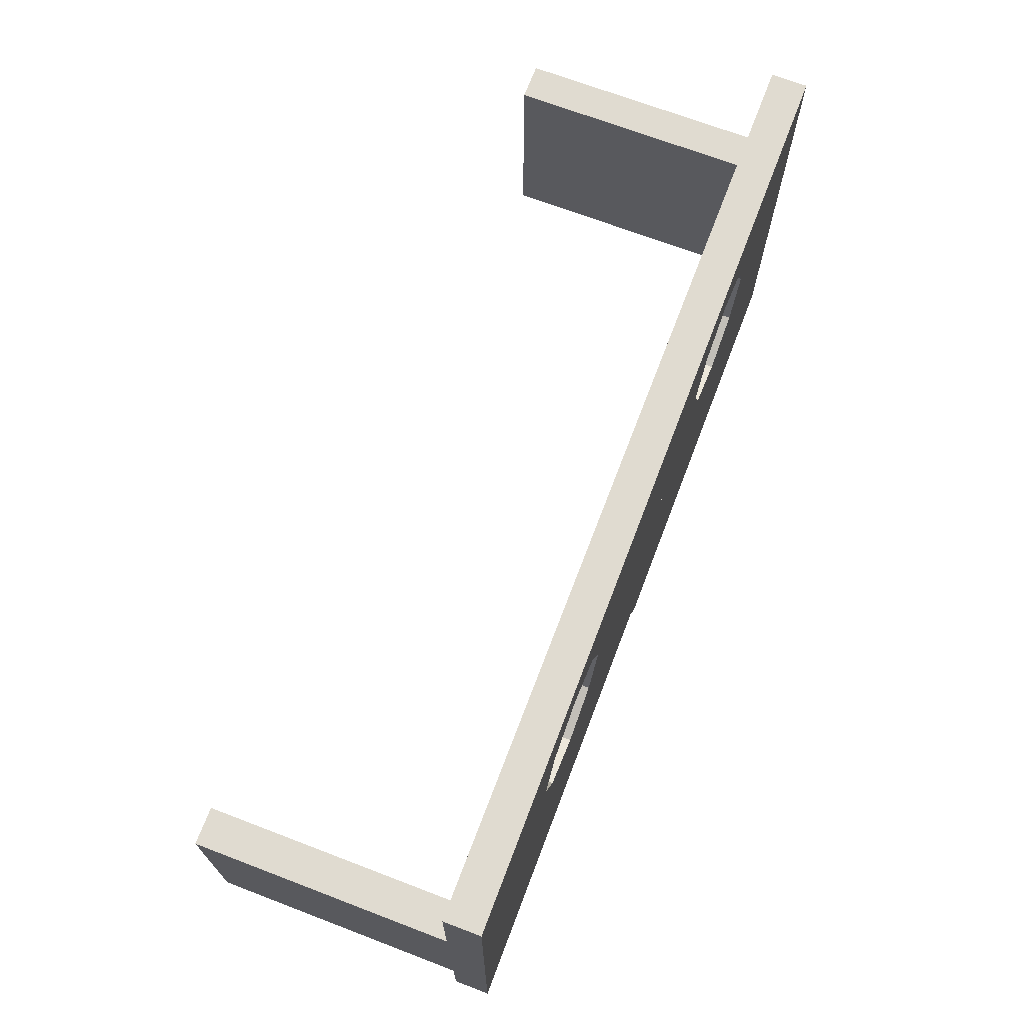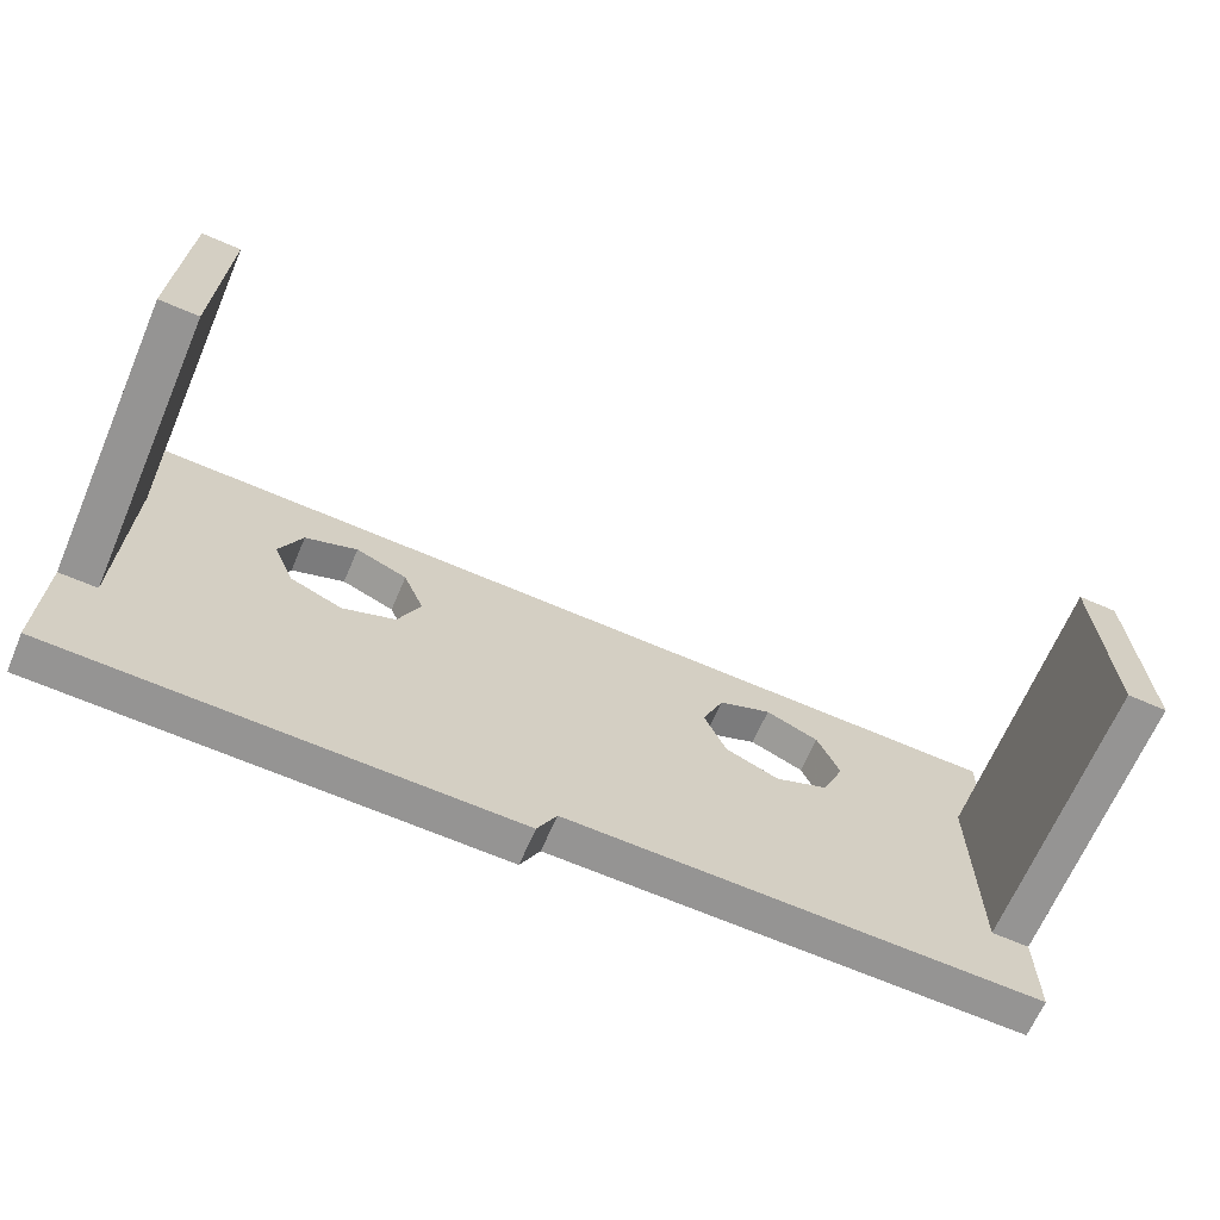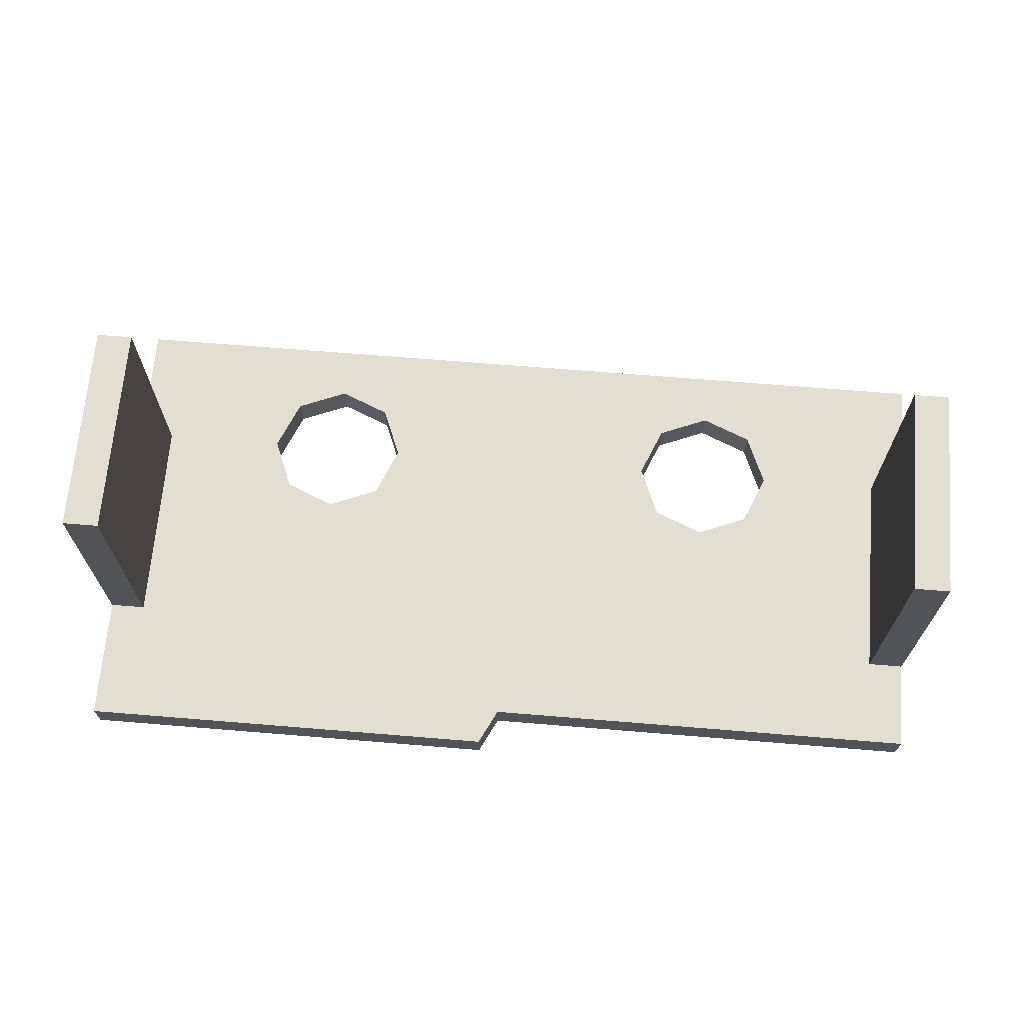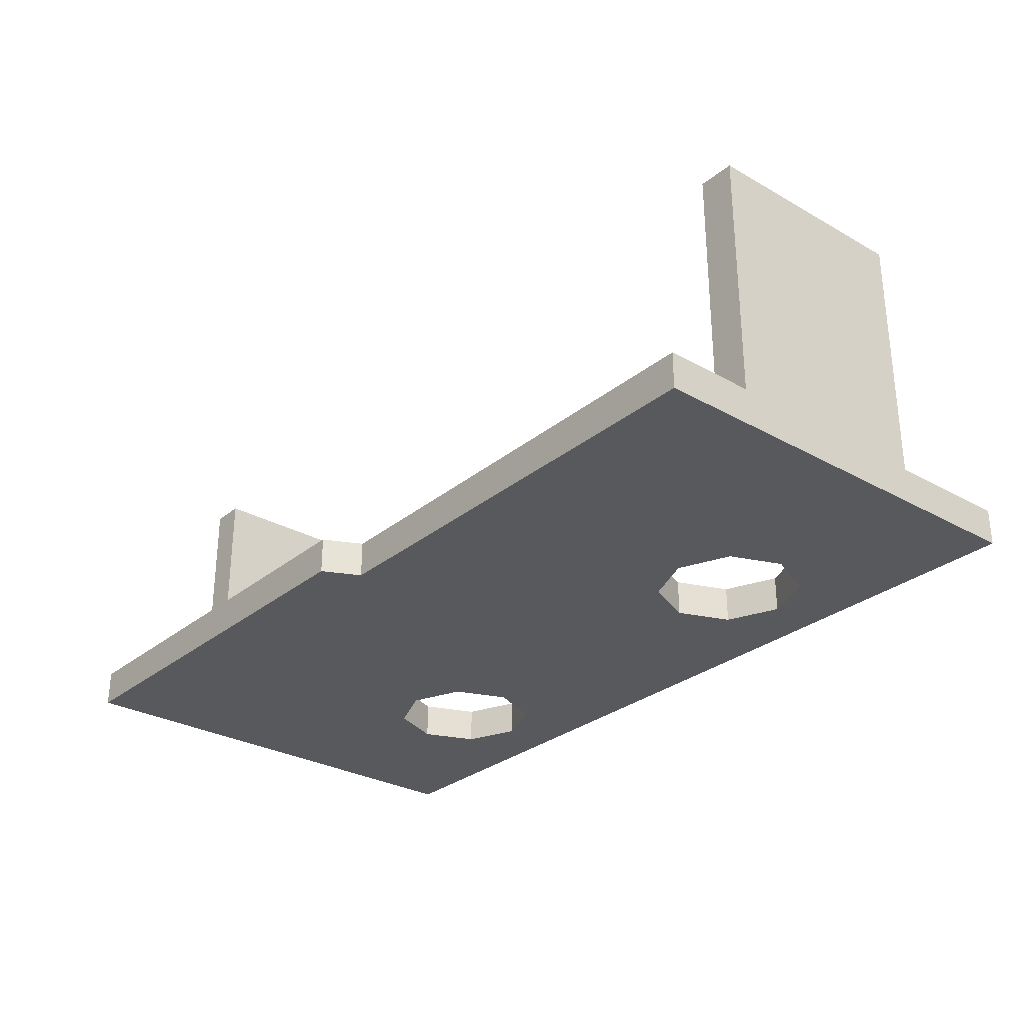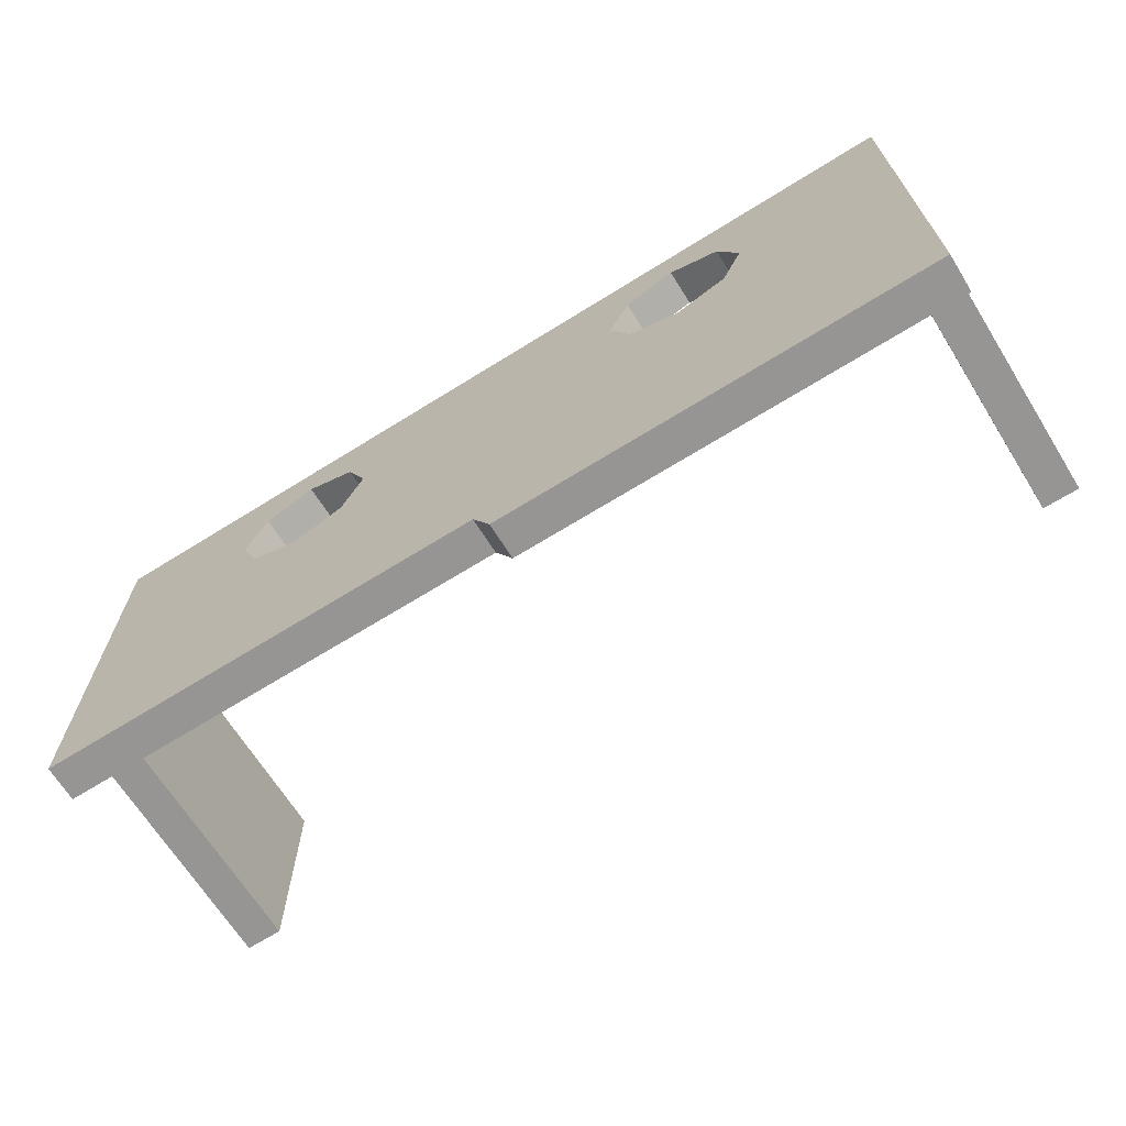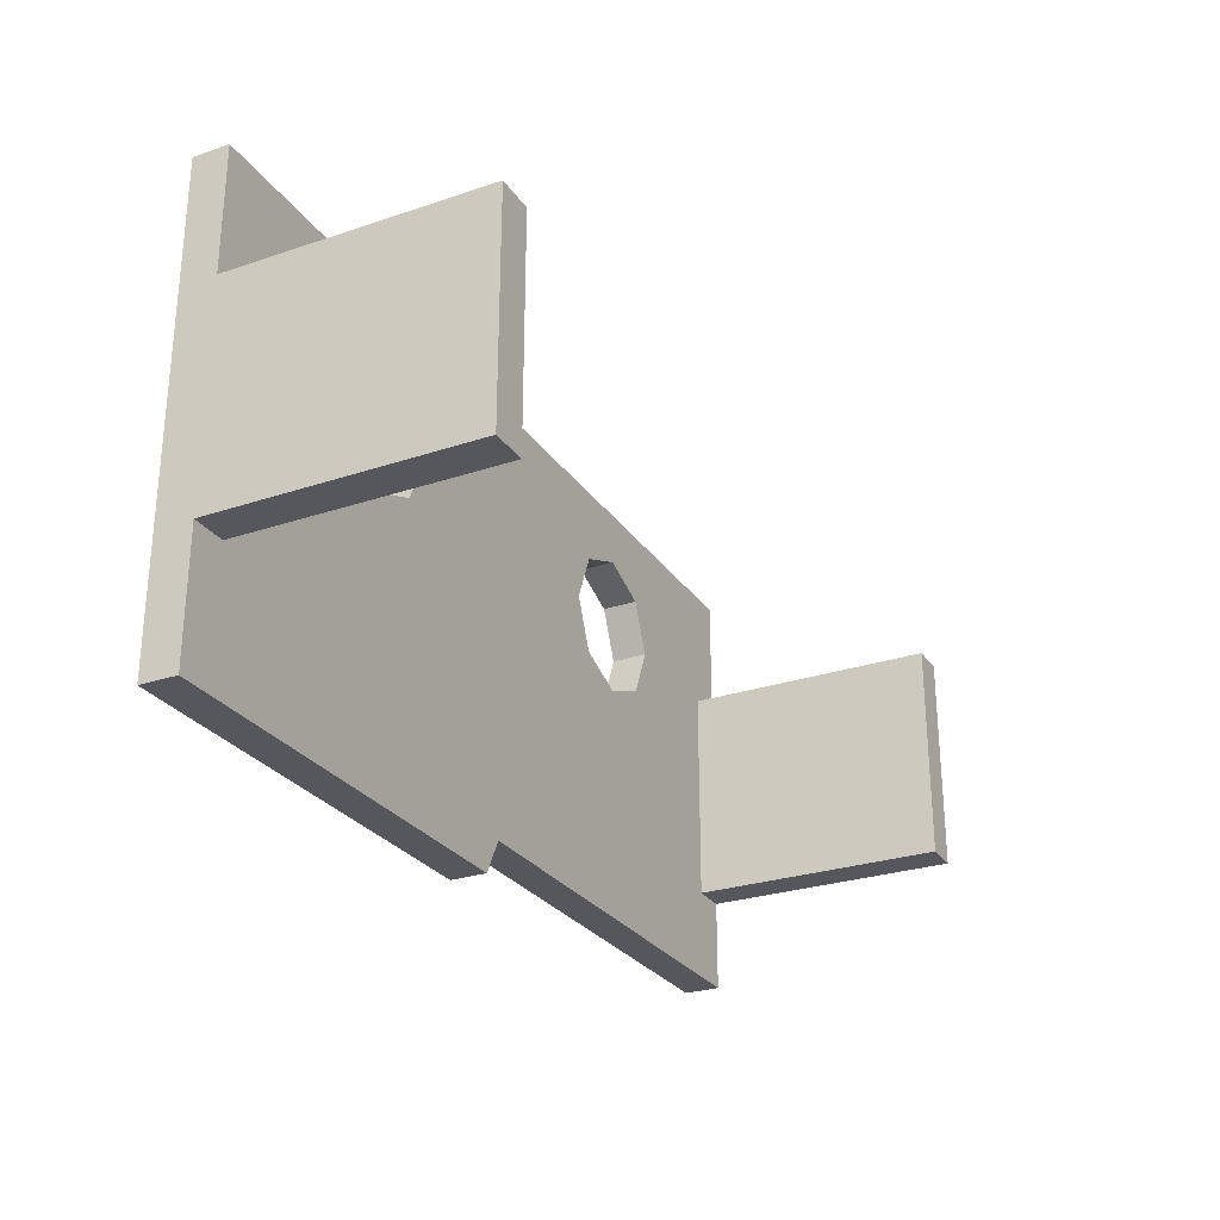
<metadata>
{"format":"obj","ext":"obj","renderer":"f3d","projection":"perspective","resolution":1024,"background":"white","views":[{"elev":69.8,"azim":110.9,"up":"+Y"},{"elev":-67.1,"azim":-23.4,"up":"+Y"},{"elev":67.9,"azim":4.7,"up":"+Z"},{"elev":-29.2,"azim":50.1,"up":"+Z"},{"elev":-67.5,"azim":-148.0,"up":"+Y"},{"elev":-27.5,"azim":-62.8,"up":"+Y"}]}
</metadata>
<code>
v 1.15 -0.95 0.4
v 1.15 -0.35 0.4
v 1.25 -0.35 0.4
v 1.25 -0.95 0.4
v 1.15 -0.95 0.4
v 1.15 -0.95 -0.3
v 1.15 -0.35 -0.3
v 1.15 -0.35 0.4
v 1.25 -0.95 0.4
v 1.25 -0.95 -0.3
v 1.15 -0.95 -0.3
v 1.15 -0.95 0.4
v 1.25 -0.35 0.4
v 1.25 -0.35 -0.3
v 1.25 -0.95 -0.3
v 1.25 -0.95 0.4
v 1.15 -0.35 0.4
v 1.15 -0.35 -0.3
v 1.25 -0.35 -0.3
v 1.25 -0.35 0.4
v -1.15 -0.95 0.4
v -1.15 -0.35 0.4
v -1.25 -0.35 0.4
v -1.25 -0.95 0.4
v -1.15 -0.95 0.4
v -1.15 -0.95 -0.3
v -1.15 -0.35 -0.3
v -1.15 -0.35 0.4
v -1.25 -0.95 0.4
v -1.25 -0.95 -0.3
v -1.15 -0.95 -0.3
v -1.15 -0.95 0.4
v -1.25 -0.35 0.4
v -1.25 -0.35 -0.3
v -1.25 -0.95 -0.3
v -1.25 -0.95 0.4
v -1.15 -0.35 0.4
v -1.15 -0.35 -0.3
v -1.25 -0.35 -0.3
v -1.25 -0.35 0.4
v 1.25 0 -0.3
v 1.25 0 -0.4
v -1.25 0 -0.4
v -1.25 0 -0.3
v 1.25 -1.2 -0.3
v 0 -1.2 -0.3
v 0 -1.2 -0.4
v 1.25 -1.2 -0.4
v -0.05 -1.3 -0.4
v 0 -1.2 -0.4
v 0 -1.2 -0.3
v -0.05 -1.3 -0.3
v -1.25 -1.3 -0.4
v -0.05 -1.3 -0.4
v -0.05 -1.3 -0.3
v -1.25 -1.3 -0.3
v 1.25 0 -0.3
v 1.25 -1.2 -0.3
v 1.25 -1.2 -0.4
v 1.25 0 -0.4
v -1.25 -1.3 -0.3
v -1.25 0 -0.3
v -1.25 0 -0.4
v -1.25 -1.3 -0.4
v 0.7414 -0.4914 -0.4
v 0.8 -0.35 -0.4
v 0.8 -0.35 -0.3
v 0.7414 -0.4914 -0.3
v 0.6 -0.55 -0.4
v 0.7414 -0.4914 -0.4
v 0.7414 -0.4914 -0.3
v 0.6 -0.55 -0.3
v 0.4586 -0.4914 -0.4
v 0.6 -0.55 -0.4
v 0.6 -0.55 -0.3
v 0.4586 -0.4914 -0.3
v 0.4 -0.35 -0.4
v 0.4586 -0.4914 -0.4
v 0.4586 -0.4914 -0.3
v 0.4 -0.35 -0.3
v 0.4586 -0.2086 -0.4
v 0.4 -0.35 -0.4
v 0.4 -0.35 -0.3
v 0.4586 -0.2086 -0.3
v 0.6 -0.15 -0.4
v 0.4586 -0.2086 -0.4
v 0.4586 -0.2086 -0.3
v 0.6 -0.15 -0.3
v 0.7414 -0.2086 -0.4
v 0.6 -0.15 -0.4
v 0.6 -0.15 -0.3
v 0.7414 -0.2086 -0.3
v 0.8 -0.35 -0.4
v 0.7414 -0.2086 -0.4
v 0.7414 -0.2086 -0.3
v 0.8 -0.35 -0.3
v -0.4586 -0.4914 -0.4
v -0.4 -0.35 -0.4
v -0.4 -0.35 -0.3
v -0.4586 -0.4914 -0.3
v -0.6 -0.55 -0.4
v -0.4586 -0.4914 -0.4
v -0.4586 -0.4914 -0.3
v -0.6 -0.55 -0.3
v -0.7414 -0.4914 -0.4
v -0.6 -0.55 -0.4
v -0.6 -0.55 -0.3
v -0.7414 -0.4914 -0.3
v -0.8 -0.35 -0.4
v -0.7414 -0.4914 -0.4
v -0.7414 -0.4914 -0.3
v -0.8 -0.35 -0.3
v -0.7414 -0.2086 -0.4
v -0.8 -0.35 -0.4
v -0.8 -0.35 -0.3
v -0.7414 -0.2086 -0.3
v -0.6 -0.15 -0.4
v -0.7414 -0.2086 -0.4
v -0.7414 -0.2086 -0.3
v -0.6 -0.15 -0.3
v -0.4586 -0.2086 -0.4
v -0.6 -0.15 -0.4
v -0.6 -0.15 -0.3
v -0.4586 -0.2086 -0.3
v -0.4 -0.35 -0.4
v -0.4586 -0.2086 -0.4
v -0.4586 -0.2086 -0.3
v -0.4 -0.35 -0.3
v 0.8 -0.55 -0.4
v 0.7414 -0.4914 -0.4
v 0.8 -0.35 -0.4
v 0.8 -0.55 -0.4
v 0.6 -0.55 -0.4
v 0.7414 -0.4914 -0.4
v 0.4 -0.55 -0.4
v 0.4586 -0.4914 -0.4
v 0.6 -0.55 -0.4
v 0.4 -0.55 -0.4
v 0.4 -0.35 -0.4
v 0.4586 -0.4914 -0.4
v 0.4 -0.15 -0.4
v 0.4586 -0.2086 -0.4
v 0.4 -0.35 -0.4
v 0.4 -0.15 -0.4
v 0.6 -0.15 -0.4
v 0.4586 -0.2086 -0.4
v 0.8 -0.15 -0.4
v 0.7414 -0.2086 -0.4
v 0.6 -0.15 -0.4
v 0.8 -0.15 -0.4
v 0.8 -0.35 -0.4
v 0.7414 -0.2086 -0.4
v -0.4 -0.55 -0.4
v -0.4586 -0.4914 -0.4
v -0.4 -0.35 -0.4
v -0.4 -0.55 -0.4
v -0.6 -0.55 -0.4
v -0.4586 -0.4914 -0.4
v -0.8 -0.55 -0.4
v -0.7414 -0.4914 -0.4
v -0.6 -0.55 -0.4
v -0.8 -0.55 -0.4
v -0.8 -0.35 -0.4
v -0.7414 -0.4914 -0.4
v -0.8 -0.15 -0.4
v -0.7414 -0.2086 -0.4
v -0.8 -0.35 -0.4
v -0.8 -0.15 -0.4
v -0.6 -0.15 -0.4
v -0.7414 -0.2086 -0.4
v -0.4 -0.15 -0.4
v -0.4586 -0.2086 -0.4
v -0.6 -0.15 -0.4
v -0.4 -0.15 -0.4
v -0.4 -0.35 -0.4
v -0.4586 -0.2086 -0.4
v 0.8 -0.55 -0.3
v 0.7414 -0.4914 -0.3
v 0.8 -0.35 -0.3
v 0.8 -0.55 -0.3
v 0.6 -0.55 -0.3
v 0.7414 -0.4914 -0.3
v 0.4 -0.55 -0.3
v 0.4586 -0.4914 -0.3
v 0.6 -0.55 -0.3
v 0.4 -0.55 -0.3
v 0.4 -0.35 -0.3
v 0.4586 -0.4914 -0.3
v 0.4 -0.15 -0.3
v 0.4586 -0.2086 -0.3
v 0.4 -0.35 -0.3
v 0.4 -0.15 -0.3
v 0.6 -0.15 -0.3
v 0.4586 -0.2086 -0.3
v 0.8 -0.15 -0.3
v 0.7414 -0.2086 -0.3
v 0.6 -0.15 -0.3
v 0.8 -0.15 -0.3
v 0.8 -0.35 -0.3
v 0.7414 -0.2086 -0.3
v -0.4 -0.55 -0.3
v -0.4586 -0.4914 -0.3
v -0.4 -0.35 -0.3
v -0.4 -0.55 -0.3
v -0.6 -0.55 -0.3
v -0.4586 -0.4914 -0.3
v -0.8 -0.55 -0.3
v -0.7414 -0.4914 -0.3
v -0.6 -0.55 -0.3
v -0.8 -0.55 -0.3
v -0.8 -0.35 -0.3
v -0.7414 -0.4914 -0.3
v -0.8 -0.15 -0.3
v -0.7414 -0.2086 -0.3
v -0.8 -0.35 -0.3
v -0.8 -0.15 -0.3
v -0.6 -0.15 -0.3
v -0.7414 -0.2086 -0.3
v -0.4 -0.15 -0.3
v -0.4586 -0.2086 -0.3
v -0.6 -0.15 -0.3
v -0.4 -0.15 -0.3
v -0.4 -0.35 -0.3
v -0.4586 -0.2086 -0.3
v 0.8 -0.15 -0.4
v -0.8 -0.15 -0.4
v -1.25 0 -0.4
v 1.25 0 -0.4
v 0.8 -0.15 -0.4
v 1.25 0 -0.4
v 1.25 -1.2 -0.4
v 0.8 -0.55 -0.4
v 0.8 -0.55 -0.4
v 1.25 -1.2 -0.4
v 0 -1.2 -0.4
v -0.8 -0.55 -0.4
v -0.8 -0.55 -0.4
v 0 -1.2 -0.4
v -0.05 -1.3 -0.4
v -1.25 -1.3 -0.4
v -0.8 -0.55 -0.4
v -1.25 -1.3 -0.4
v -1.25 0 -0.4
v -0.8 -0.15 -0.4
v -0.4 -0.15 -0.4
v 0.4 -0.15 -0.4
v 0.4 -0.55 -0.4
v -0.4 -0.55 -0.4
v -1.25 0 -0.3
v -1.25 -0.35 -0.3
v -1.15 -0.35 -0.3
v -0.8 -0.15 -0.3
v -0.8 -0.55 -0.3
v -0.8 -0.15 -0.3
v -1.15 -0.35 -0.3
v -1.15 -0.95 -0.3
v -1.15 -0.95 -0.3
v -1.25 -0.95 -0.3
v -1.25 -1.3 -0.3
v -0.05 -1.3 -0.3
v -1.15 -0.95 -0.3
v -0.05 -1.3 -0.3
v 0 -1.2 -0.3
v -0.8 -0.55 -0.3
v 0.8 -0.55 -0.3
v -0.8 -0.55 -0.3
v 0 -1.2 -0.3
v 1.15 -0.95 -0.3
v 1.15 -0.95 -0.3
v 0 -1.2 -0.3
v 1.25 -1.2 -0.3
v 1.25 -0.95 -0.3
v 0.8 -0.15 -0.3
v 0.8 -0.55 -0.3
v 1.15 -0.95 -0.3
v 1.15 -0.35 -0.3
v 0.8 -0.15 -0.3
v 1.15 -0.35 -0.3
v 1.25 -0.35 -0.3
v 1.25 0 -0.3
v 0.8 -0.15 -0.3
v 1.25 0 -0.3
v -1.25 0 -0.3
v -0.8 -0.15 -0.3
v -0.4 -0.15 -0.3
v -0.4 -0.55 -0.3
v 0.4 -0.55 -0.3
v 0.4 -0.15 -0.3
g mesh7602936
f 1 3 2
f 3 1 4
f 5 7 6
f 7 5 8
f 9 11 10
f 11 9 12
f 13 15 14
f 15 13 16
f 17 19 18
f 19 17 20
g mesh7602938
f 21 22 23
f 23 24 21
f 25 26 27
f 27 28 25
f 29 30 31
f 31 32 29
f 33 34 35
f 35 36 33
f 37 38 39
f 39 40 37
g mesh7602940
f 41 42 43
f 43 44 41
g mesh7602942
f 45 46 47
f 47 48 45
g mesh7602944
f 49 50 51
f 51 52 49
g mesh7602946
f 53 54 55
f 55 56 53
g mesh7602948
f 57 58 59
f 59 60 57
g mesh7602950
f 61 62 63
f 63 64 61
g mesh7602954
f 65 67 66
f 67 65 68
f 69 71 70
f 71 69 72
f 73 75 74
f 75 73 76
f 77 79 78
f 79 77 80
f 81 83 82
f 83 81 84
f 85 87 86
f 87 85 88
f 89 91 90
f 91 89 92
f 93 95 94
f 95 93 96
g mesh7602960
f 97 99 98
f 99 97 100
f 101 103 102
f 103 101 104
f 105 107 106
f 107 105 108
f 109 111 110
f 111 109 112
f 113 115 114
f 115 113 116
f 117 119 118
f 119 117 120
f 121 123 122
f 123 121 124
f 125 127 126
f 127 125 128
g mesh7602964
f 129 130 131
f 132 133 134
f 135 136 137
f 138 139 140
f 141 142 143
f 144 145 146
f 147 148 149
f 150 151 152
g mesh7602966
f 153 154 155
f 156 157 158
f 159 160 161
f 162 163 164
f 165 166 167
f 168 169 170
f 171 172 173
f 174 175 176
g mesh7602968
f 177 179 178
f 180 182 181
f 183 185 184
f 186 188 187
f 189 191 190
f 192 194 193
f 195 197 196
f 198 200 199
g mesh7602970
f 201 203 202
f 204 206 205
f 207 209 208
f 210 212 211
f 213 215 214
f 216 218 217
f 219 221 220
f 222 224 223
f 225 226 227
f 227 228 225
f 229 230 231
f 231 232 229
f 233 234 235
f 235 236 233
f 237 238 239
f 239 240 237
f 241 242 243
f 243 244 241
f 245 246 247
f 247 248 245
f 249 250 251
f 251 252 249
f 253 254 255
f 255 256 253
f 257 258 259
f 259 260 257
f 261 262 263
f 263 264 261
f 265 266 267
f 267 268 265
f 269 270 271
f 271 272 269
f 273 274 275
f 275 276 273
f 277 278 279
f 279 280 277
f 281 282 283
f 283 284 281
f 285 286 287
f 287 288 285

</code>
